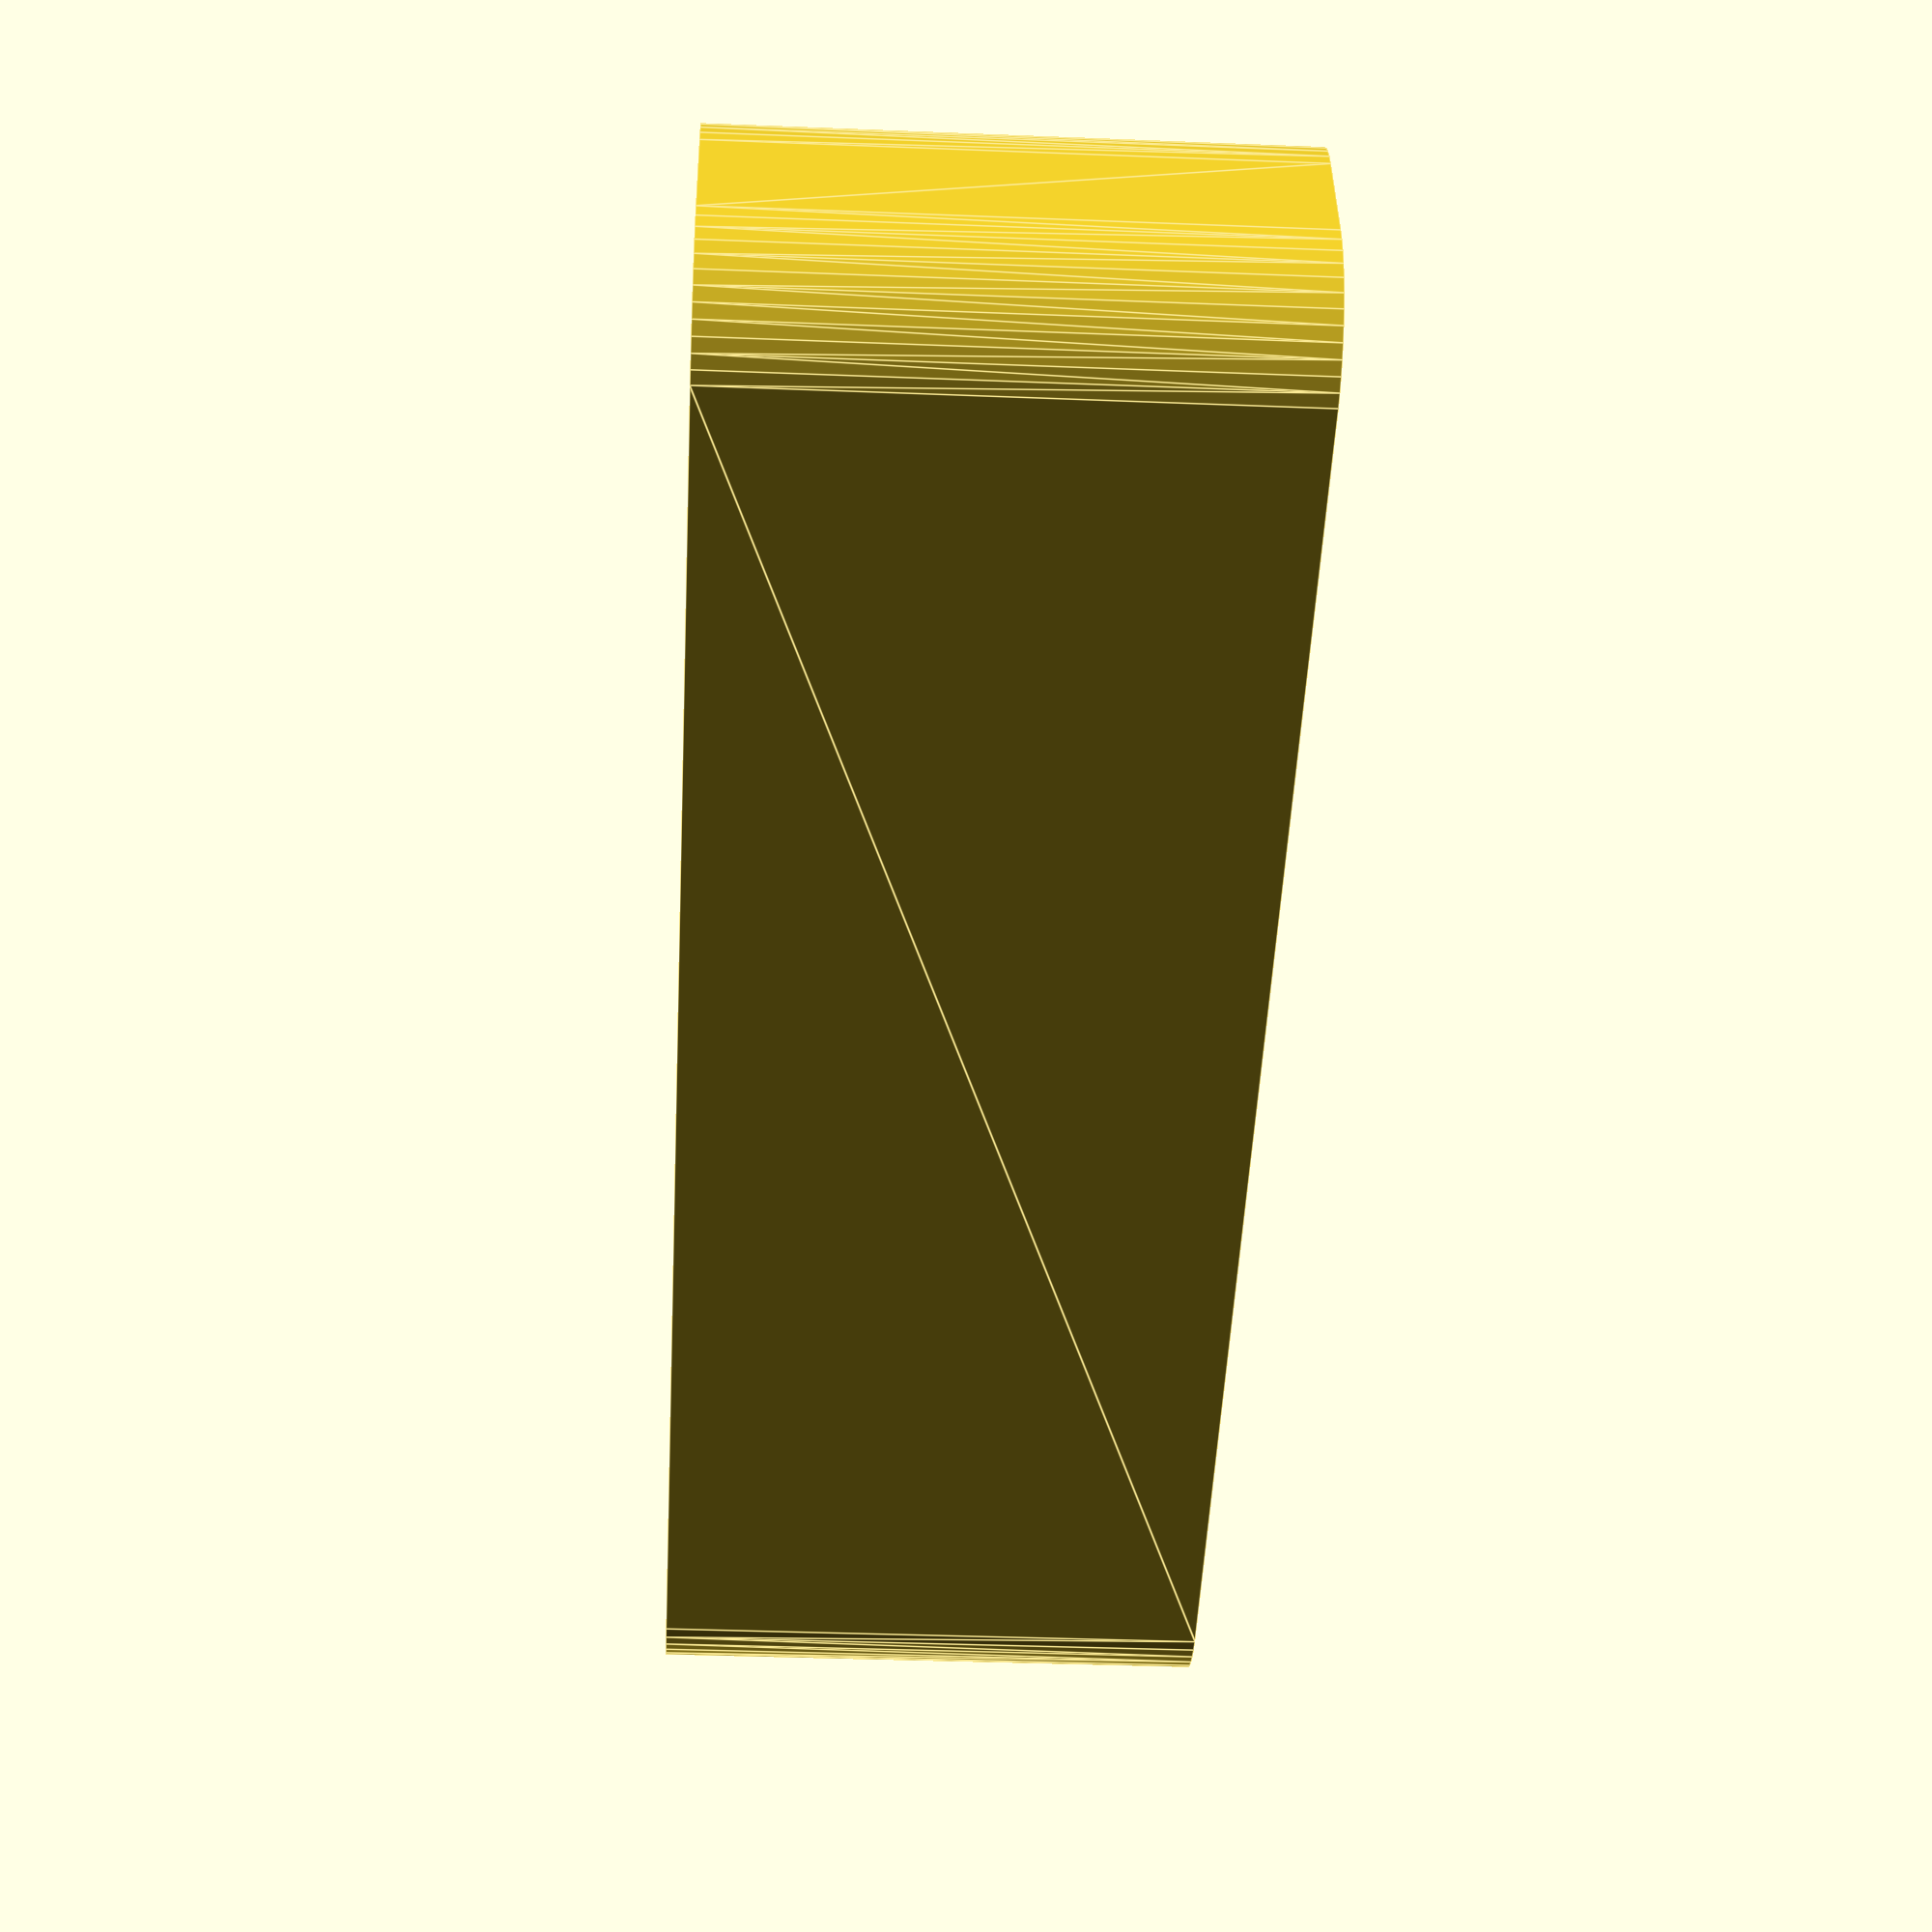
<openscad>
$fn = 50;


difference() {
	union() {
		hull() {
			translate(v = [-32.5000000000, 2.5000000000, 0]) {
				cylinder(h = 24, r = 5);
			}
			translate(v = [32.5000000000, 2.5000000000, 0]) {
				cylinder(h = 24, r = 5);
			}
			translate(v = [-32.5000000000, -2.5000000000, 0]) {
				cylinder(h = 24, r = 5);
			}
			translate(v = [32.5000000000, -2.5000000000, 0]) {
				cylinder(h = 24, r = 5);
			}
		}
	}
	union() {
		translate(v = [0, 0, 2]) {
			hull() {
				translate(v = [-32.5000000000, 2.5000000000, 0]) {
					cylinder(h = 22, r = 4);
				}
				translate(v = [32.5000000000, 2.5000000000, 0]) {
					cylinder(h = 22, r = 4);
				}
				translate(v = [-32.5000000000, -2.5000000000, 0]) {
					cylinder(h = 22, r = 4);
				}
				translate(v = [32.5000000000, -2.5000000000, 0]) {
					cylinder(h = 22, r = 4);
				}
			}
		}
	}
}
</openscad>
<views>
elev=34.5 azim=163.0 roll=86.9 proj=p view=edges
</views>
